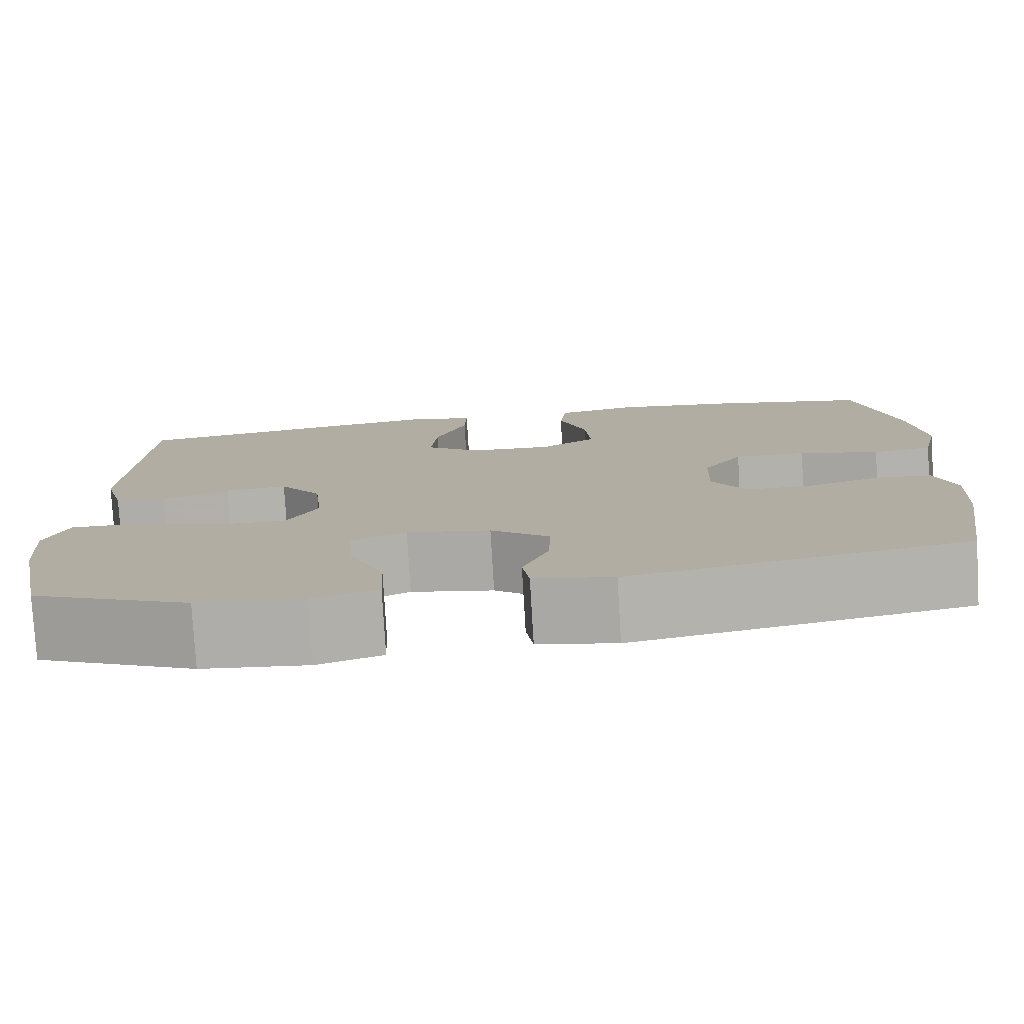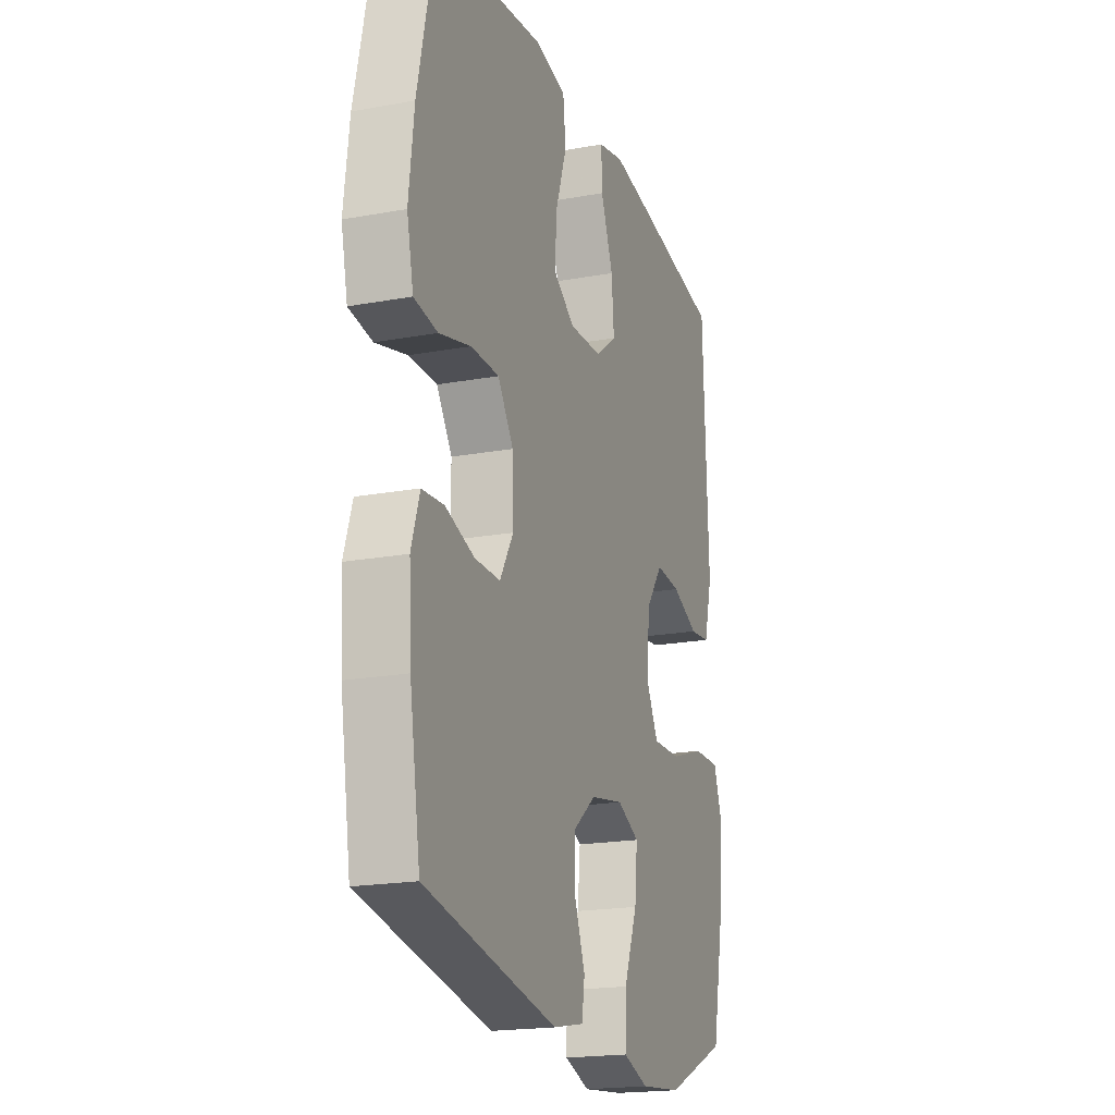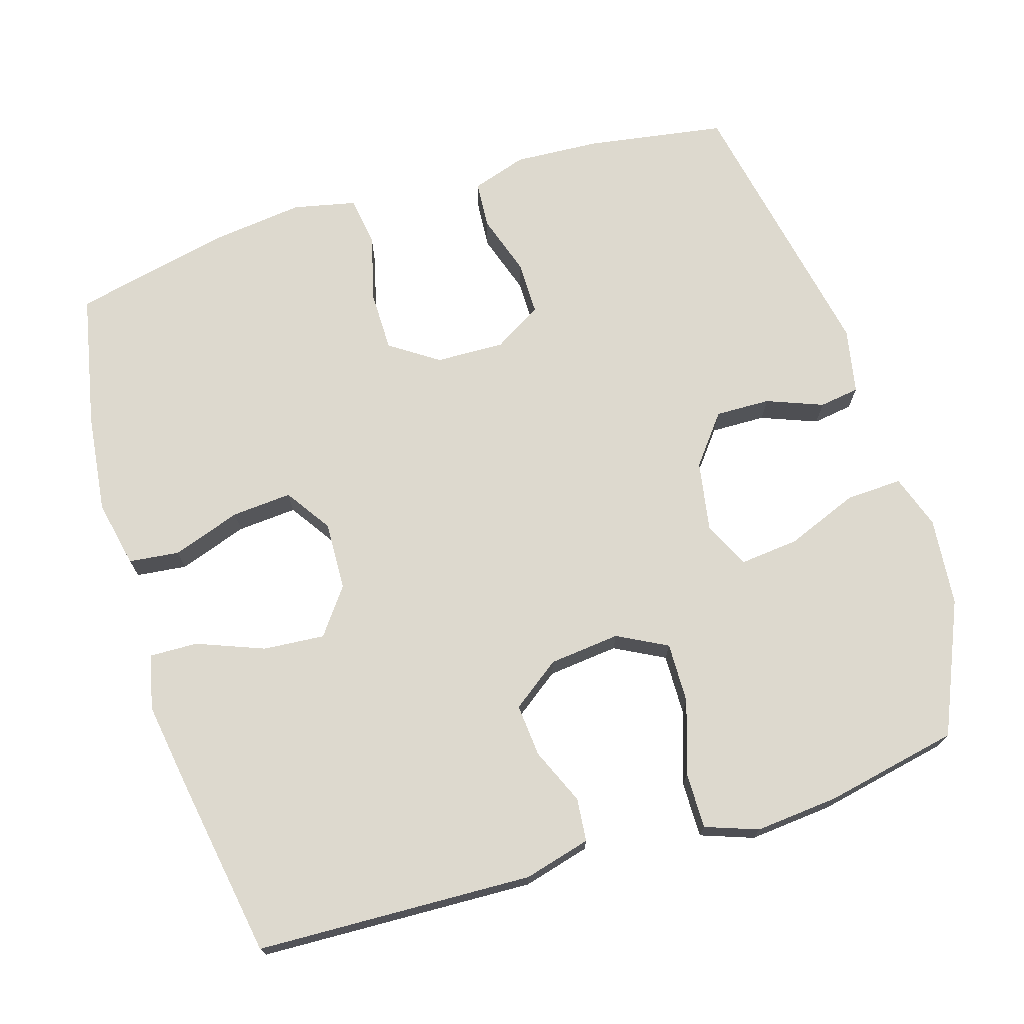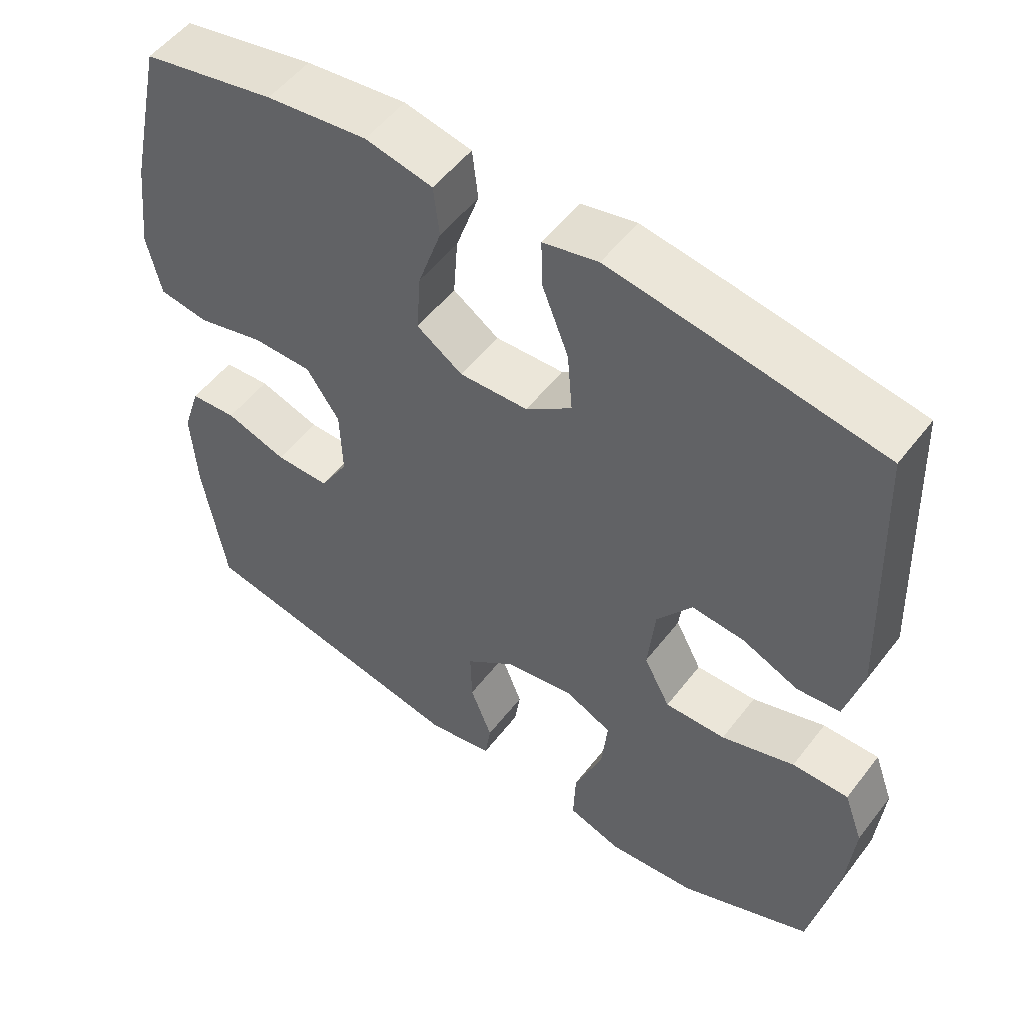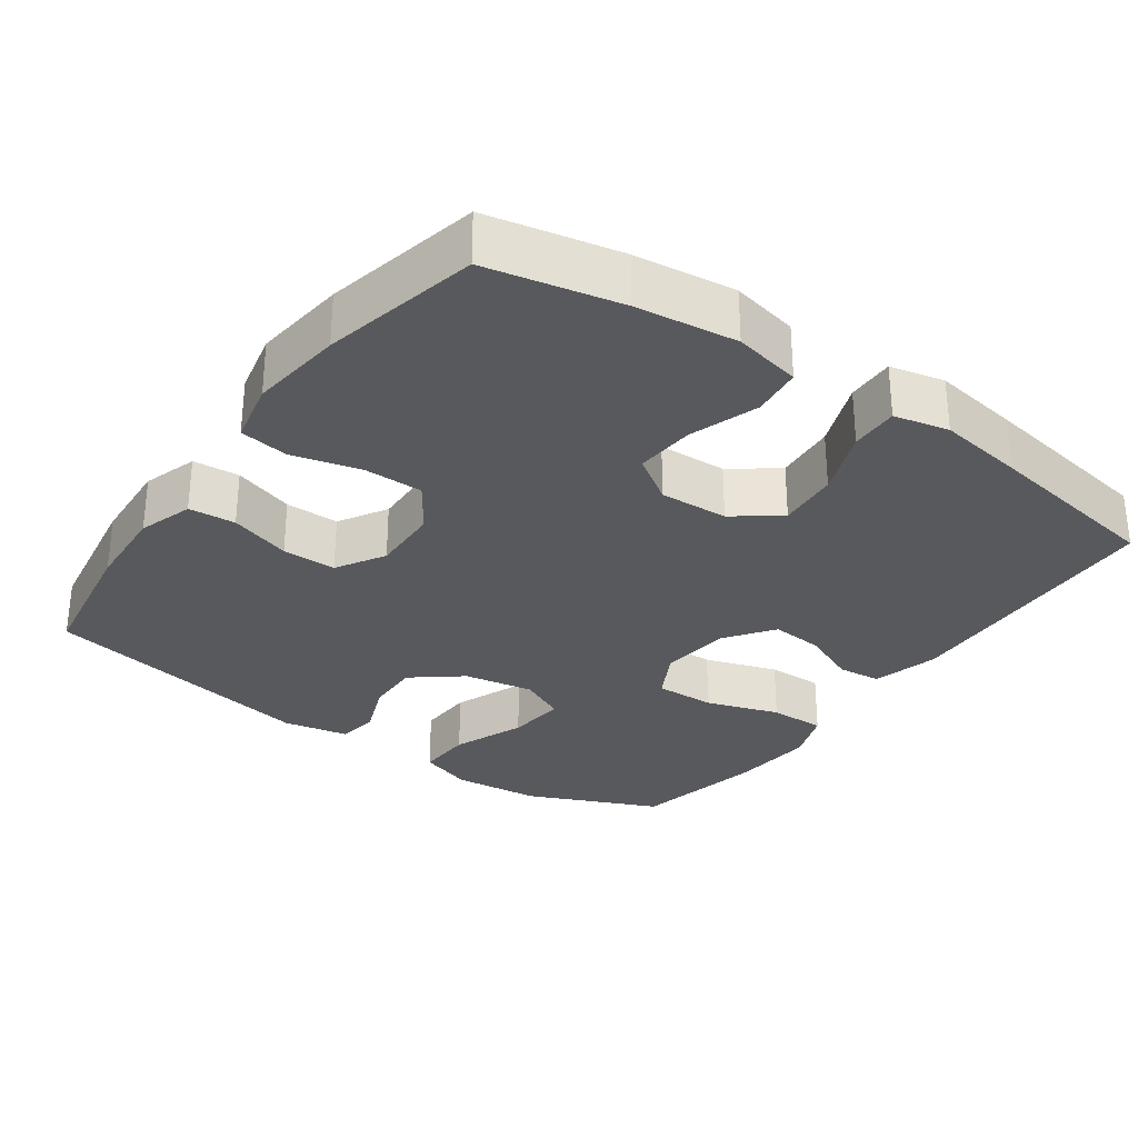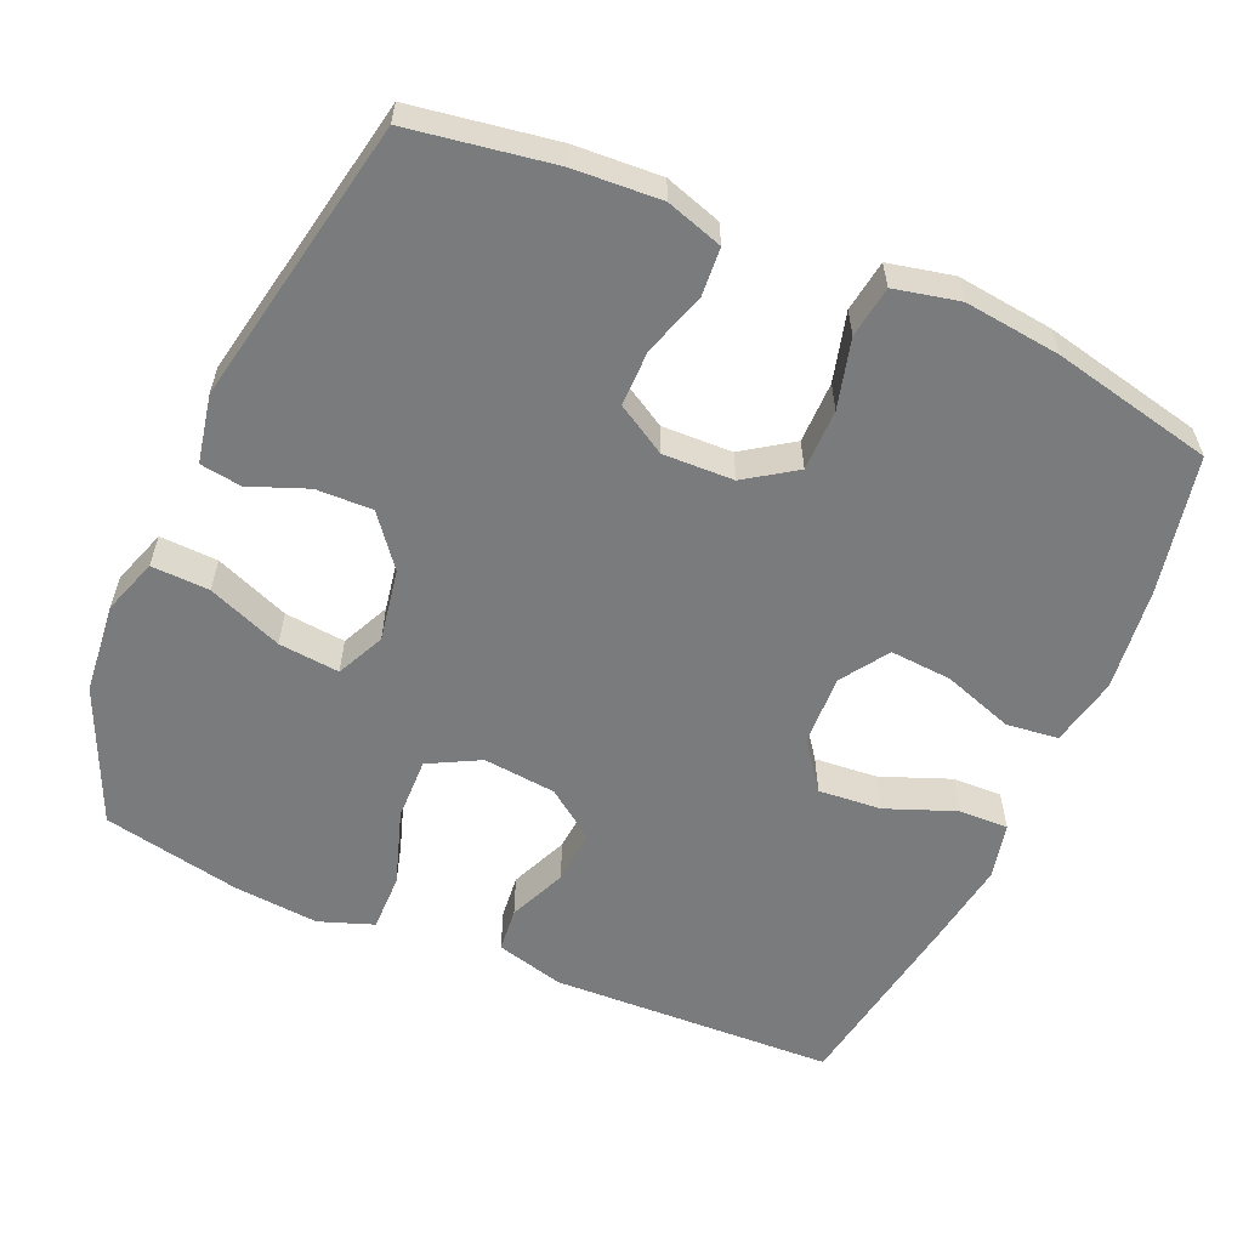
<metadata>
{"format":"obj","ext":"obj","renderer":"f3d","projection":"perspective","resolution":1024,"background":"white","views":[{"elev":-78.9,"azim":-176.6,"up":"+Z"},{"elev":-19.4,"azim":-71.0,"up":"+Z"},{"elev":71.8,"azim":72.8,"up":"+Y"},{"elev":52.8,"azim":36.6,"up":"+Z"},{"elev":-29.9,"azim":-35.4,"up":"+Y"},{"elev":-58.3,"azim":-113.6,"up":"+Y"}]}
</metadata>
<code>
v -0.5 0.07 0.5
v -0.318 0.07 0.538
v -0.18 0.07 0.555
v -0.088 0.07 0.536
v -0.08 0.07 0.467
v -0.112 0.07 0.373
v -0.118 0.07 0.291
v -0.055 0.07 0.249
v 0.039 0.07 0.253
v 0.102 0.07 0.3
v 0.095 0.07 0.384
v 0.059 0.07 0.476
v 0.057 0.07 0.542
v 0.132 0.07 0.559
v 0.251 0.07 0.541
v 0.5 0.07 0.5
v 0.515 0.07 0.122
v 0.491 0.07 0.031
v 0.432 0.07 0.025
v 0.355 0.07 0.058
v 0.283 0.07 0.064
v 0.235 0.07 -0.002
v 0.225 0.07 -0.099
v 0.261 0.07 -0.167
v 0.344 0.07 -0.165
v 0.444 0.07 -0.132
v 0.521 0.07 -0.131
v 0.547 0.07 -0.203
v 0.537 0.07 -0.317
v 0.5 0.07 -0.5
v 0.32 0.07 -0.579
v 0.199 0.07 -0.591
v 0.125 0.07 -0.566
v 0.128 0.07 -0.489
v 0.167 0.07 -0.39
v 0.175 0.07 -0.309
v 0.111 0.07 -0.279
v 0.015 0.07 -0.296
v -0.052 0.07 -0.349
v -0.05 0.07 -0.424
v -0.02 0.07 -0.501
v -0.028 0.07 -0.556
v -0.118 0.07 -0.574
v -0.5 0.07 -0.5
v -0.531 0.07 -0.309
v -0.538 0.07 -0.193
v -0.514 0.07 -0.118
v -0.45 0.07 -0.113
v -0.366 0.07 -0.14
v -0.292 0.07 -0.14
v -0.253 0.07 -0.074
v -0.256 0.07 0.02
v -0.301 0.07 0.086
v -0.383 0.07 0.086
v -0.475 0.07 0.062
v -0.543 0.07 0.072
v -0.562 0.07 0.158
v -0.547 0.07 0.286
v -0.5 0 0.5
v -0.318 0 0.538
v -0.18 0 0.555
v -0.088 0 0.536
v -0.08 0 0.467
v -0.112 0 0.373
v -0.118 0 0.291
v -0.055 0 0.249
v 0.039 0 0.253
v 0.102 0 0.3
v 0.095 0 0.384
v 0.059 0 0.476
v 0.057 0 0.542
v 0.132 0 0.559
v 0.251 0 0.541
v 0.5 0 0.5
v 0.515 0 0.122
v 0.491 0 0.031
v 0.432 0 0.025
v 0.355 0 0.058
v 0.283 0 0.064
v 0.235 0 -0.002
v 0.225 0 -0.099
v 0.261 0 -0.167
v 0.344 0 -0.165
v 0.444 0 -0.132
v 0.521 0 -0.131
v 0.547 0 -0.203
v 0.537 0 -0.317
v 0.5 0 -0.5
v 0.32 0 -0.579
v 0.199 0 -0.591
v 0.125 0 -0.566
v 0.128 0 -0.489
v 0.167 0 -0.39
v 0.175 0 -0.309
v 0.111 0 -0.279
v 0.015 0 -0.296
v -0.052 0 -0.349
v -0.05 0 -0.424
v -0.02 0 -0.501
v -0.028 0 -0.556
v -0.118 0 -0.574
v -0.5 0 -0.5
v -0.531 0 -0.309
v -0.538 0 -0.193
v -0.514 0 -0.118
v -0.45 0 -0.113
v -0.366 0 -0.14
v -0.292 0 -0.14
v -0.253 0 -0.074
v -0.256 0 0.02
v -0.301 0 0.086
v -0.383 0 0.086
v -0.475 0 0.062
v -0.543 0 0.072
v -0.562 0 0.158
v -0.547 0 0.286
f 4 5 6
f 3 4 6
f 2 3 6
f 1 2 6
f 58 1 6
f 57 58 6
f 56 57 6
f 55 56 6
f 54 55 6
f 53 54 6 7
f 52 53 7 8
f 51 52 8 9
f 50 51 9 10
f 47 48 49
f 46 47 49
f 45 46 49
f 44 45 49
f 43 44 49
f 42 43 49
f 41 42 49
f 40 41 49
f 39 40 49 50
f 38 39 50 10
f 33 34 35
f 32 33 35
f 31 32 35
f 30 31 35
f 29 30 35
f 28 29 35
f 27 28 35
f 26 27 35
f 25 26 35
f 24 25 35 36
f 23 24 36 37
f 18 19 20
f 17 18 20
f 16 17 20
f 15 16 20
f 14 15 20
f 13 14 20
f 12 13 20
f 11 12 20
f 10 11 20 21
f 37 38 10
f 23 37 10
f 22 23 10
f 10 21 22
f 64 63 62
f 64 62 61
f 64 61 60
f 64 60 59
f 64 59 116
f 64 116 115
f 64 115 114
f 64 114 113
f 64 113 112
f 65 64 112 111
f 66 65 111 110
f 67 66 110 109
f 68 67 109 108
f 107 106 105
f 107 105 104
f 107 104 103
f 107 103 102
f 107 102 101
f 107 101 100
f 107 100 99
f 107 99 98
f 108 107 98 97
f 68 108 97 96
f 93 92 91
f 93 91 90
f 93 90 89
f 93 89 88
f 93 88 87
f 93 87 86
f 93 86 85
f 93 85 84
f 93 84 83
f 94 93 83 82
f 95 94 82 81
f 78 77 76
f 78 76 75
f 78 75 74
f 78 74 73
f 78 73 72
f 78 72 71
f 78 71 70
f 78 70 69
f 79 78 69 68
f 68 96 95
f 68 95 81
f 68 81 80
f 80 79 68
f 1 59 60 2
f 2 60 61 3
f 3 61 62 4
f 4 62 63 5
f 5 63 64 6
f 6 64 65 7
f 7 65 66 8
f 8 66 67 9
f 9 67 68 10
f 10 68 69 11
f 11 69 70 12
f 12 70 71 13
f 13 71 72 14
f 14 72 73 15
f 15 73 74 16
f 16 74 75 17
f 17 75 76 18
f 18 76 77 19
f 19 77 78 20
f 20 78 79 21
f 21 79 80 22
f 22 80 81 23
f 23 81 82 24
f 24 82 83 25
f 25 83 84 26
f 26 84 85 27
f 27 85 86 28
f 28 86 87 29
f 29 87 88 30
f 30 88 89 31
f 31 89 90 32
f 32 90 91 33
f 33 91 92 34
f 34 92 93 35
f 35 93 94 36
f 36 94 95 37
f 37 95 96 38
f 38 96 97 39
f 39 97 98 40
f 40 98 99 41
f 41 99 100 42
f 42 100 101 43
f 43 101 102 44
f 44 102 103 45
f 45 103 104 46
f 46 104 105 47
f 47 105 106 48
f 48 106 107 49
f 49 107 108 50
f 50 108 109 51
f 51 109 110 52
f 52 110 111 53
f 53 111 112 54
f 54 112 113 55
f 55 113 114 56
f 56 114 115 57
f 57 115 116 58
f 58 116 59 1

</code>
